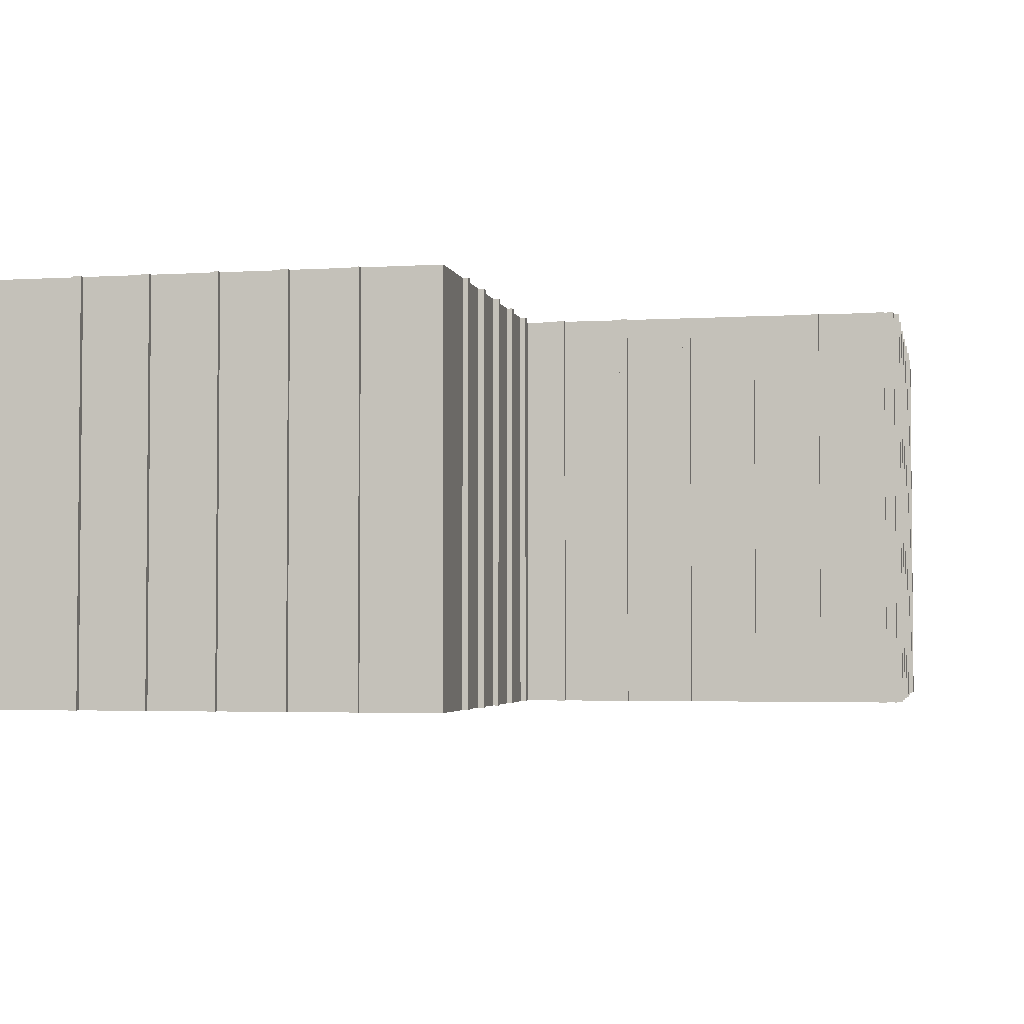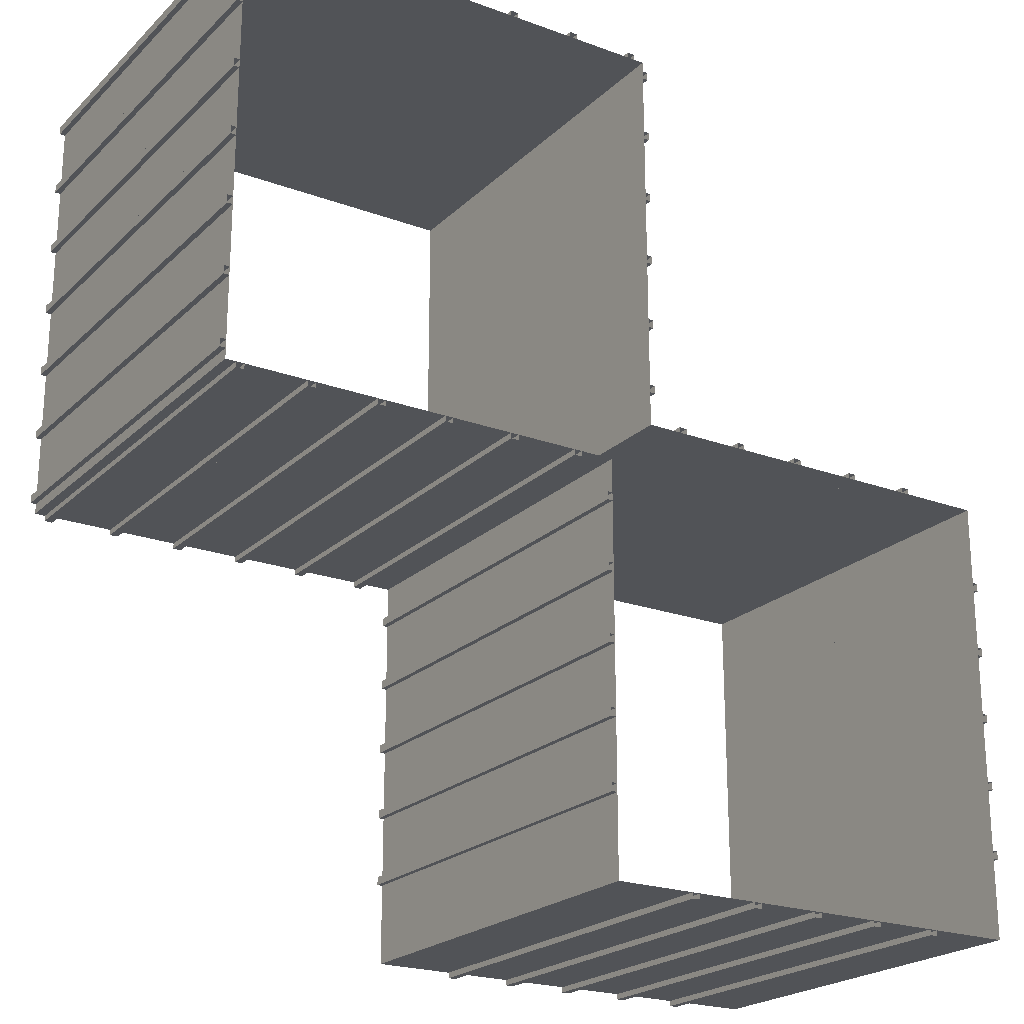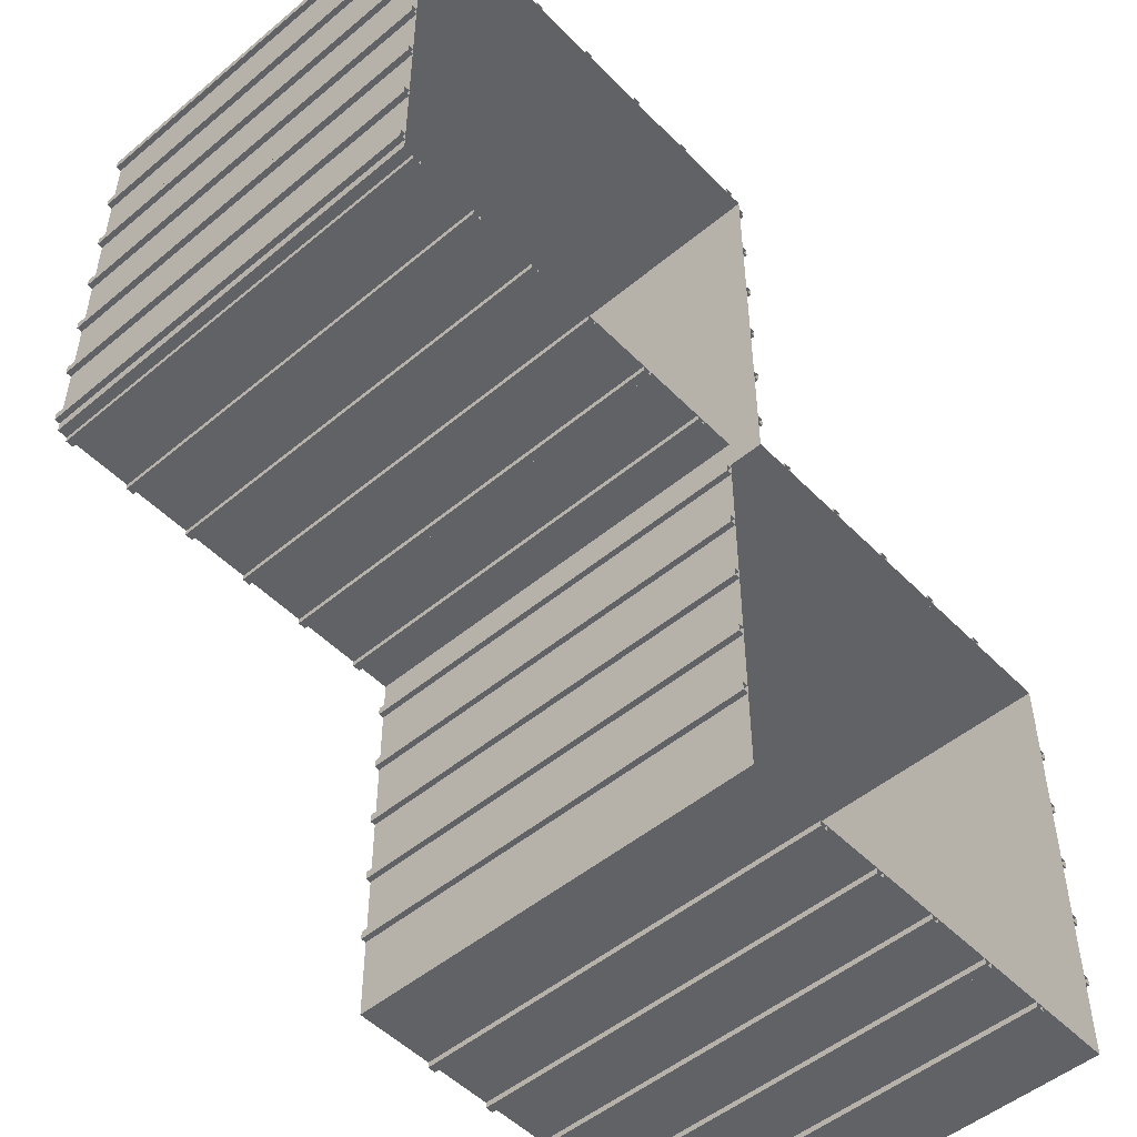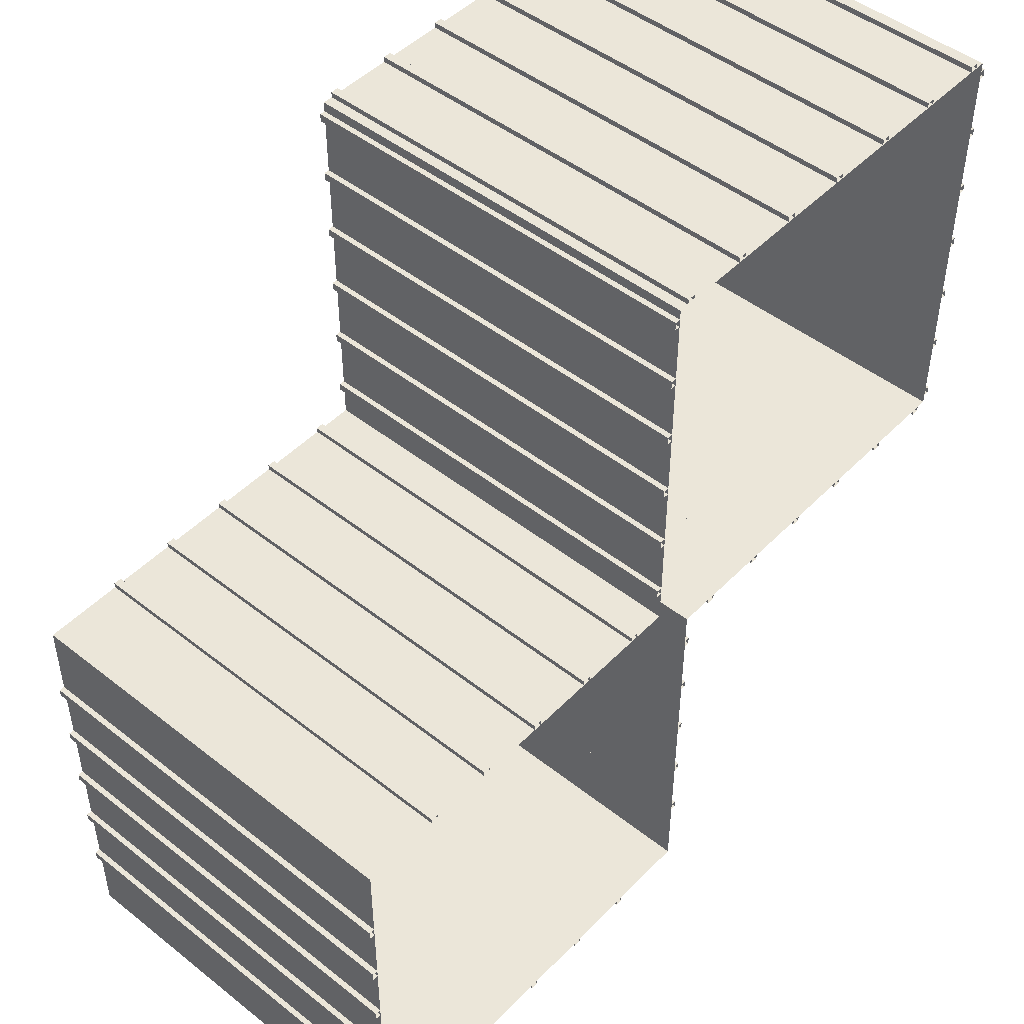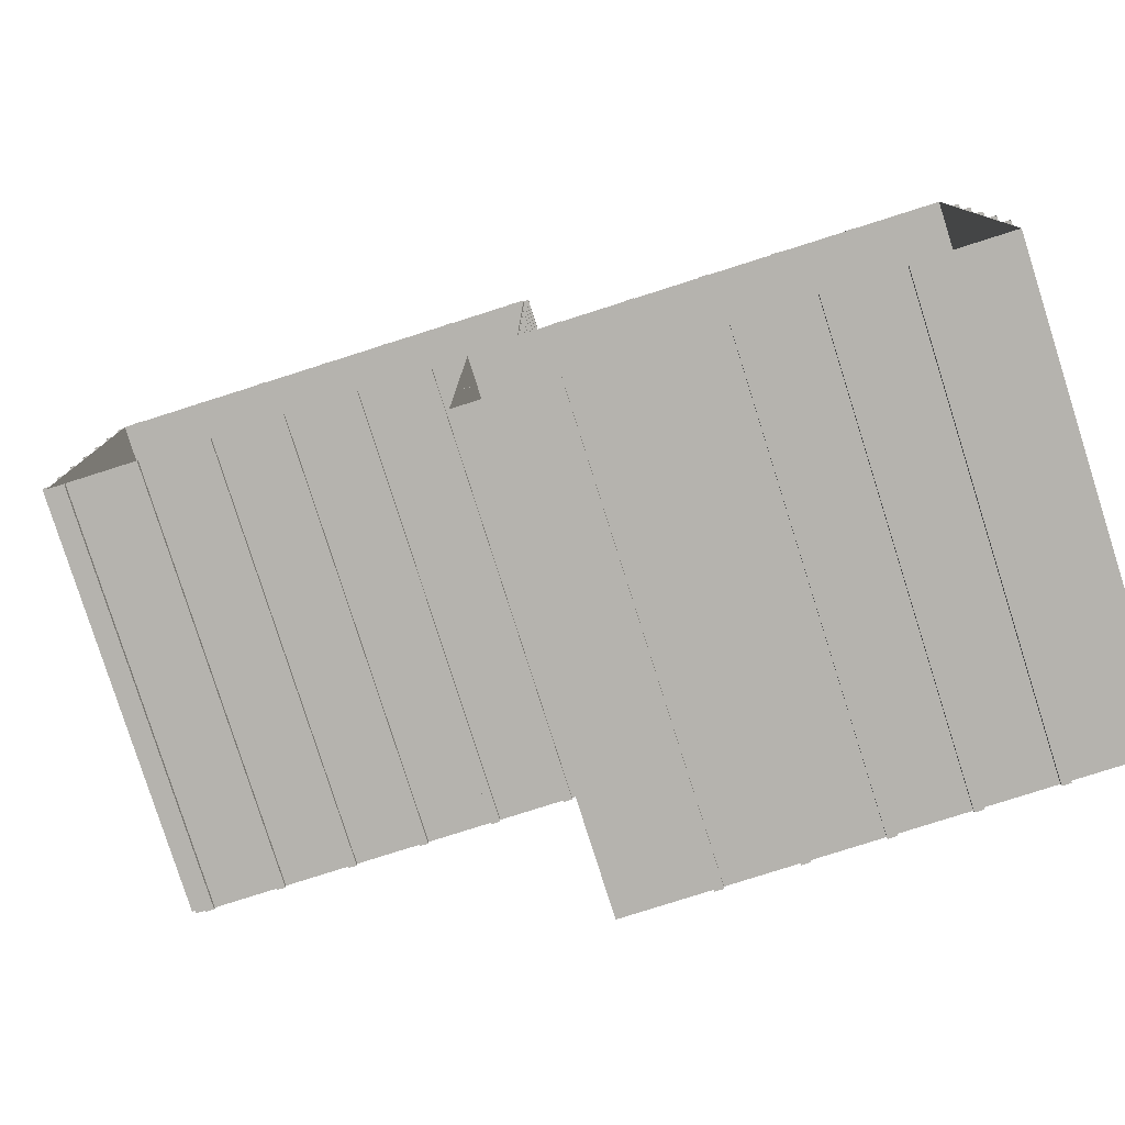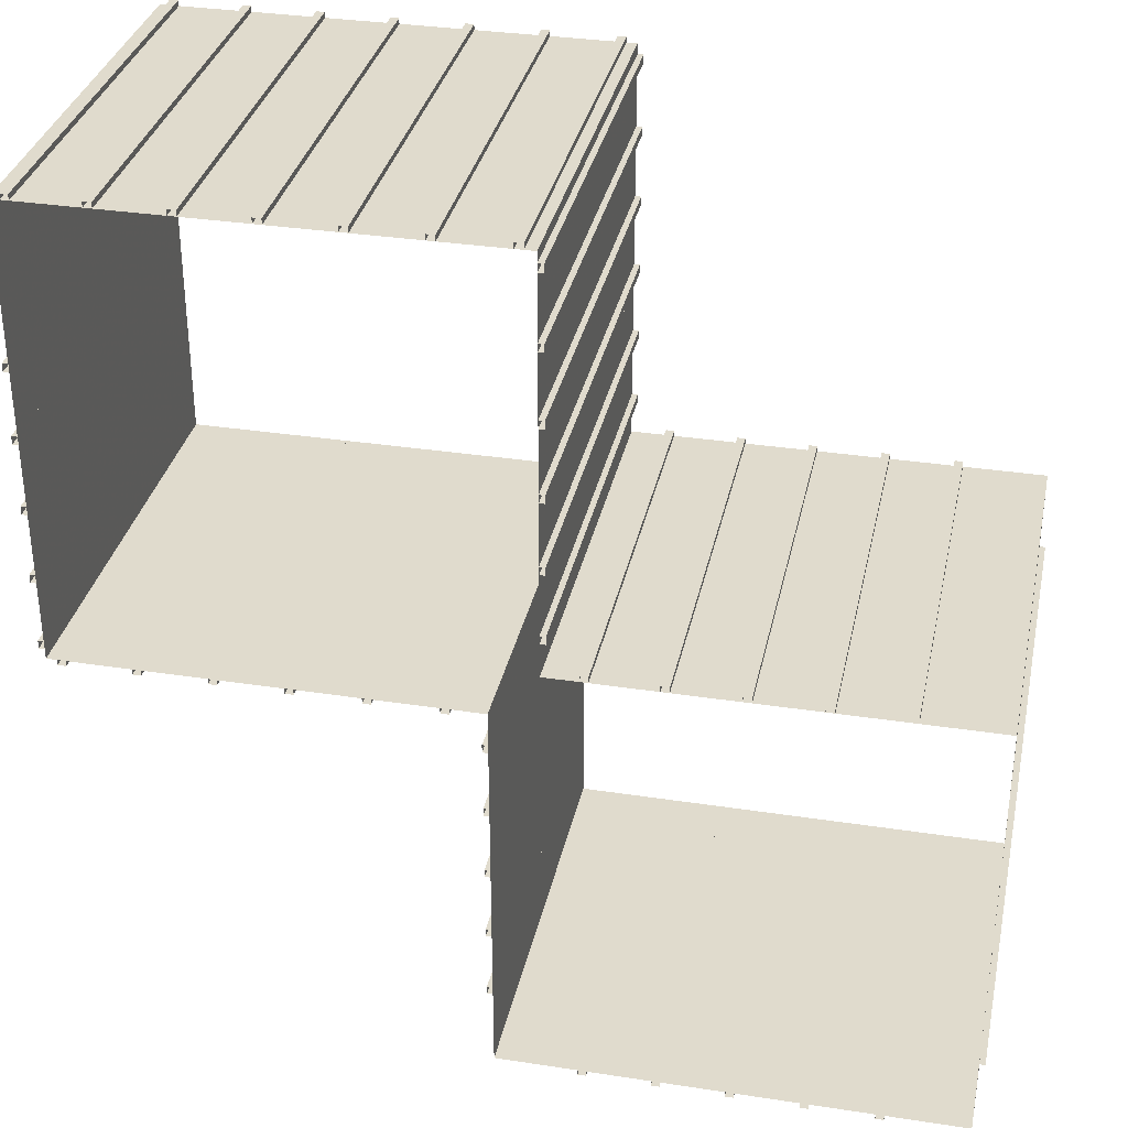
<metadata>
{"format":"obj","ext":"obj","renderer":"f3d","projection":"perspective","resolution":1024,"background":"white","views":[{"elev":-3.1,"azim":-168.2,"up":"+Y"},{"elev":-22.1,"azim":-32.6,"up":"+Z"},{"elev":-50.6,"azim":-47.7,"up":"+Z"},{"elev":47.9,"azim":131.5,"up":"+Z"},{"elev":-79.9,"azim":17.6,"up":"+Z"},{"elev":33.3,"azim":11.9,"up":"+Z"}]}
</metadata>
<code>
o templates-siding-base-board-x-surface
v 6.16 6 -4.933
v 6.16 0 -4.933
v 6.08 0 -4.933
v 6.08 6 -4.933
v 6.08 6 -4.817
v 6.08 0 -4.817
v 6.16 0 -4.817
v 6.16 6 -4.817
v 6.16 6 -3.933
v 6.16 0 -3.933
v 6.08 0 -3.933
v 6.08 6 -3.933
v 6.08 6 -3.817
v 6.08 0 -3.817
v 6.16 0 -3.817
v 6.16 6 -3.817
v 6.16 6 -2.933
v 6.16 0 -2.933
v 6.08 0 -2.933
v 6.08 6 -2.933
v 6.08 6 -2.817
v 6.08 0 -2.817
v 6.16 0 -2.817
v 6.16 6 -2.817
v 6.16 6 -1.817
v 6.16 0 -1.817
v 6.16 0 -1.933
v 6.16 6 -1.933
v 6.08 6 -1.817
v 6.08 0 -1.817
v 6.08 0 -1.933
v 6.08 6 -1.933
v 6.16 6 -0.9333
v 6.16 0 -0.9333
v 6.08 0 -0.9333
v 6.08 6 -0.9333
v 6.08 6 -0.8167
v 6.08 0 -0.8167
v 6.16 0 -0.8167
v 6.16 6 -0.8167
v 0.8167 6 -6.16
v 0.9333 6 -6.16
v 0.9333 0 -6.16
v 0.8167 0 -6.16
v 0.8167 6 -6.08
v 0.8167 0 -6.08
v 0.9333 6 -6.08
v 0.9333 0 -6.08
v 1.933 6 -6.16
v 1.933 6 -6.08
v 1.933 0 -6.08
v 1.933 0 -6.16
v 1.817 6 -6.08
v 1.817 6 -6.16
v 1.817 0 -6.16
v 1.817 0 -6.08
v 2.817 6 -6.16
v 2.933 6 -6.16
v 2.933 0 -6.16
v 2.817 0 -6.16
v 2.817 6 -6.08
v 2.817 0 -6.08
v 2.933 6 -6.08
v 2.933 0 -6.08
v 3.817 6 -6.16
v 3.933 6 -6.16
v 3.933 0 -6.16
v 3.817 0 -6.16
v 3.817 6 -6.08
v 3.817 0 -6.08
v 3.933 6 -6.08
v 3.933 0 -6.08
v 4.817 6 -6.16
v 4.933 6 -6.16
v 4.933 0 -6.16
v 4.817 0 -6.16
v 4.817 6 -6.08
v 4.817 0 -6.08
v 4.933 6 -6.08
v 4.933 0 -6.08
v 4.933 6 0.41
v 4.817 6 0.41
v 4.817 -0 0.41
v 4.933 -0 0.41
v 4.933 6 0.33
v 4.933 -0 0.33
v 4.817 6 0.33
v 4.817 -0 0.33
v 3.817 6 0.41
v 3.817 6 0.33
v 3.817 -0 0.33
v 3.817 -0 0.41
v 3.933 6 0.33
v 3.933 6 0.41
v 3.933 -0 0.41
v 3.933 -0 0.33
v 2.933 6 0.41
v 2.817 6 0.41
v 2.817 -0 0.41
v 2.933 -0 0.41
v 2.933 6 0.33
v 2.933 -0 0.33
v 2.817 6 0.33
v 2.817 -0 0.33
v 1.933 6 0.41
v 1.817 6 0.41
v 1.817 -0 0.41
v 1.933 -0 0.41
v 1.933 6 0.33
v 1.933 -0 0.33
v 1.817 6 0.33
v 1.817 -0 0.33
v 0.9333 6 0.41
v 0.8167 6 0.41
v 0.8167 -0 0.41
v 0.9333 -0 0.41
v 0.9333 6 0.33
v 0.9333 -0 0.33
v 0.8167 6 0.33
v 0.8167 -0 0.33
v -0.41 6 -0.8167
v -0.41 0 -0.8167
v -0.33 0 -0.8167
v -0.33 6 -0.8167
v -0.33 6 -0.9333
v -0.33 0 -0.9333
v -0.41 0 -0.9333
v -0.41 6 -0.9333
v -0.41 6 -1.817
v -0.41 0 -1.817
v -0.33 0 -1.817
v -0.33 6 -1.817
v -0.33 6 -1.933
v -0.33 0 -1.933
v -0.41 0 -1.933
v -0.41 6 -1.933
v -0.41 6 -2.817
v -0.41 0 -2.817
v -0.33 0 -2.817
v -0.33 6 -2.817
v -0.33 6 -2.933
v -0.33 0 -2.933
v -0.41 0 -2.933
v -0.41 6 -2.933
v -0.41 6 -3.933
v -0.41 0 -3.933
v -0.41 0 -3.817
v -0.41 6 -3.817
v -0.33 6 -3.933
v -0.33 0 -3.933
v -0.33 0 -3.817
v -0.33 6 -3.817
v -0.41 6 -4.817
v -0.41 0 -4.817
v -0.33 0 -4.817
v -0.33 6 -4.817
v -0.33 6 -4.933
v -0.33 0 -4.933
v -0.41 0 -4.933
v -0.41 6 -4.933
v -5.817 6 -0.41
v -5.817 6 -0.33
v -5.817 0 -0.33
v -5.817 0 -0.41
v -5.933 6 -0.33
v -5.933 6 -0.41
v -5.933 0 -0.41
v -5.933 0 -0.33
v -4.933 6 -0.41
v -4.817 6 -0.41
v -4.817 0 -0.41
v -4.933 0 -0.41
v -4.933 6 -0.33
v -4.933 0 -0.33
v -4.817 6 -0.33
v -4.817 0 -0.33
v -3.817 6 -0.41
v -3.817 6 -0.33
v -3.817 0 -0.33
v -3.817 0 -0.41
v -3.933 6 -0.33
v -3.933 6 -0.41
v -3.933 0 -0.41
v -3.933 0 -0.33
v -2.933 6 -0.41
v -2.817 6 -0.41
v -2.817 0 -0.41
v -2.933 0 -0.41
v -2.933 6 -0.33
v -2.933 0 -0.33
v -2.817 6 -0.33
v -2.817 0 -0.33
v -1.933 6 -0.41
v -1.817 6 -0.41
v -1.817 0 -0.41
v -1.933 0 -0.41
v -1.933 6 -0.33
v -1.933 0 -0.33
v -1.817 6 -0.33
v -1.817 0 -0.33
v -0.9333 6 -0.41
v -0.8167 6 -0.41
v -0.8167 0 -0.41
v -0.9333 0 -0.41
v -0.9333 6 -0.33
v -0.9333 0 -0.33
v -0.8167 6 -0.33
v -0.8167 0 -0.33
v 0.41 6 0.8167
v 0.41 -0 0.8167
v 0.33 -0 0.8167
v 0.33 6 0.8167
v 0.33 6 0.9333
v 0.33 -0 0.9333
v 0.41 -0 0.9333
v 0.41 6 0.9333
v 0.41 6 1.817
v 0.41 -0 1.817
v 0.33 -0 1.817
v 0.33 6 1.817
v 0.33 6 1.933
v 0.33 -0 1.933
v 0.41 -0 1.933
v 0.41 6 1.933
v 0.41 6 2.817
v 0.41 -0 2.817
v 0.33 -0 2.817
v 0.33 6 2.817
v 0.33 6 2.933
v 0.33 -0 2.933
v 0.41 -0 2.933
v 0.41 6 2.933
v 0.41 6 3.933
v 0.41 -0 3.933
v 0.41 -0 3.817
v 0.41 6 3.817
v 0.33 6 3.933
v 0.33 -0 3.933
v 0.33 -0 3.817
v 0.33 6 3.817
v 0.41 6 4.817
v 0.41 -0 4.817
v 0.33 -0 4.817
v 0.33 6 4.817
v 0.33 6 4.933
v 0.33 -0 4.933
v 0.41 -0 4.933
v 0.41 6 4.933
v 0.41 6 5.933
v 0.41 -0 5.933
v 0.41 -0 5.817
v 0.41 6 5.817
v 0.33 6 5.933
v 0.33 -0 5.933
v 0.33 -0 5.817
v 0.33 6 5.817
v -6.16 6 5.933
v -6.16 -0 5.933
v -6.08 -0 5.933
v -6.08 6 5.933
v -6.08 6 5.817
v -6.08 -0 5.817
v -6.16 -0 5.817
v -6.16 6 5.817
v -6.16 6 4.933
v -6.16 -0 4.933
v -6.08 -0 4.933
v -6.08 6 4.933
v -6.08 6 4.817
v -6.08 -0 4.817
v -6.16 -0 4.817
v -6.16 6 4.817
v -6.16 6 3.933
v -6.16 -0 3.933
v -6.08 -0 3.933
v -6.08 6 3.933
v -6.08 6 3.817
v -6.08 -0 3.817
v -6.16 -0 3.817
v -6.16 6 3.817
v -6.16 6 2.933
v -6.16 -0 2.933
v -6.08 -0 2.933
v -6.08 6 2.933
v -6.08 6 2.817
v -6.08 -0 2.817
v -6.16 -0 2.817
v -6.16 6 2.817
v -6.16 6 1.817
v -6.16 -0 1.817
v -6.16 -0 1.933
v -6.16 6 1.933
v -6.08 6 1.817
v -6.08 -0 1.817
v -6.08 -0 1.933
v -6.08 6 1.933
v -6.16 6 0.9333
v -6.16 -0 0.9333
v -6.08 -0 0.9333
v -6.08 6 0.9333
v -6.08 6 0.8167
v -6.08 -0 0.8167
v -6.16 -0 0.8167
v -6.16 6 0.8167
v -6.16 6 -0.1833
v -6.16 0 -0.1833
v -6.16 0 -0.0667
v -6.16 6 -0.0667
v -6.08 6 -0.1833
v -6.08 0 -0.1833
v -6.08 0 -0.0667
v -6.08 6 -0.0667
v 0.0667 6 6.16
v 0.0667 6 6.08
v 0.0667 -0 6.08
v 0.0667 -0 6.16
v 0.1833 6 6.08
v 0.1833 6 6.16
v 0.1833 -0 6.16
v 0.1833 -0 6.08
v -0.8167 6 6.16
v -0.9333 6 6.16
v -0.9333 -0 6.16
v -0.8167 -0 6.16
v -0.8167 6 6.08
v -0.8167 -0 6.08
v -0.9333 6 6.08
v -0.9333 -0 6.08
v -1.933 6 6.16
v -1.933 6 6.08
v -1.933 -0 6.08
v -1.933 -0 6.16
v -1.817 6 6.08
v -1.817 6 6.16
v -1.817 -0 6.16
v -1.817 -0 6.08
v -2.817 6 6.16
v -2.933 6 6.16
v -2.933 -0 6.16
v -2.817 -0 6.16
v -2.817 6 6.08
v -2.817 -0 6.08
v -2.933 6 6.08
v -2.933 -0 6.08
v -3.817 6 6.16
v -3.933 6 6.16
v -3.933 -0 6.16
v -3.817 -0 6.16
v -3.817 6 6.08
v -3.817 -0 6.08
v -3.933 6 6.08
v -3.933 -0 6.08
v -4.817 6 6.16
v -4.933 6 6.16
v -4.933 -0 6.16
v -4.817 -0 6.16
v -4.817 6 6.08
v -4.817 -0 6.08
v -4.933 6 6.08
v -4.933 -0 6.08
v -5.817 6 6.16
v -5.933 6 6.16
v -5.933 -0 6.16
v -5.817 -0 6.16
v -5.817 6 6.08
v -5.817 -0 6.08
v -5.933 6 6.08
v -5.933 -0 6.08
v 0.33 6 6.08
v -6.08 6 6.08
v -6.08 -0 6.08
v 0.33 -0 6.08
v 0.33 6 0.33
v 0.33 -0 0.33
v 6.08 6 0.33
v 6.08 -0 0.33
v 6.08 6 -6.08
v 6.08 0 -6.08
v -0.33 6 -6.08
v -0.33 0 -6.08
v -0.33 6 -0.33
v -0.33 0 -0.33
v -6.08 6 -0.33
v -6.08 0 -0.33
f 1 2 3 4
f 5 6 7 8
f 8 7 2 1
f 9 10 11 12
f 13 14 15 16
f 16 15 10 9
f 17 18 19 20
f 21 22 23 24
f 24 23 18 17
f 25 26 27 28
f 29 30 26 25
f 28 27 31 32
f 33 34 35 36
f 37 38 39 40
f 40 39 34 33
f 41 42 43 44
f 45 41 44 46
f 42 47 48 43
f 49 50 51 52
f 53 54 55 56
f 54 49 52 55
f 57 58 59 60
f 61 57 60 62
f 58 63 64 59
f 65 66 67 68
f 69 65 68 70
f 66 71 72 67
f 73 74 75 76
f 77 73 76 78
f 74 79 80 75
f 81 82 83 84
f 85 81 84 86
f 82 87 88 83
f 89 90 91 92
f 93 94 95 96
f 94 89 92 95
f 97 98 99 100
f 101 97 100 102
f 98 103 104 99
f 105 106 107 108
f 109 105 108 110
f 106 111 112 107
f 113 114 115 116
f 117 113 116 118
f 114 119 120 115
f 121 122 123 124
f 125 126 127 128
f 128 127 122 121
f 129 130 131 132
f 133 134 135 136
f 136 135 130 129
f 137 138 139 140
f 141 142 143 144
f 144 143 138 137
f 145 146 147 148
f 149 150 146 145
f 148 147 151 152
f 153 154 155 156
f 157 158 159 160
f 160 159 154 153
f 161 162 163 164
f 165 166 167 168
f 166 161 164 167
f 169 170 171 172
f 173 169 172 174
f 170 175 176 171
f 177 178 179 180
f 181 182 183 184
f 182 177 180 183
f 185 186 187 188
f 189 185 188 190
f 186 191 192 187
f 193 194 195 196
f 197 193 196 198
f 194 199 200 195
f 201 202 203 204
f 205 201 204 206
f 202 207 208 203
f 209 210 211 212
f 213 214 215 216
f 216 215 210 209
f 217 218 219 220
f 221 222 223 224
f 224 223 218 217
f 225 226 227 228
f 229 230 231 232
f 232 231 226 225
f 233 234 235 236
f 237 238 234 233
f 236 235 239 240
f 241 242 243 244
f 245 246 247 248
f 248 247 242 241
f 249 250 251 252
f 253 254 250 249
f 252 251 255 256
f 257 258 259 260
f 261 262 263 264
f 264 263 258 257
f 265 266 267 268
f 269 270 271 272
f 272 271 266 265
f 273 274 275 276
f 277 278 279 280
f 280 279 274 273
f 281 282 283 284
f 285 286 287 288
f 288 287 282 281
f 289 290 291 292
f 293 294 290 289
f 292 291 295 296
f 297 298 299 300
f 301 302 303 304
f 304 303 298 297
f 305 306 307 308
f 309 310 306 305
f 308 307 311 312
f 313 314 315 316
f 317 318 319 320
f 318 313 316 319
f 321 322 323 324
f 325 321 324 326
f 322 327 328 323
f 329 330 331 332
f 333 334 335 336
f 334 329 332 335
f 337 338 339 340
f 341 337 340 342
f 338 343 344 339
f 345 346 347 348
f 349 345 348 350
f 346 351 352 347
f 353 354 355 356
f 357 353 356 358
f 354 359 360 355
f 361 362 363 364
f 365 361 364 366
f 362 367 368 363
f 369 370 371 372
f 373 369 372 374
f 375 373 374 376
f 377 375 376 378
f 379 377 378 380
f 381 379 380 382
f 383 381 382 384
f 370 383 384 371

</code>
